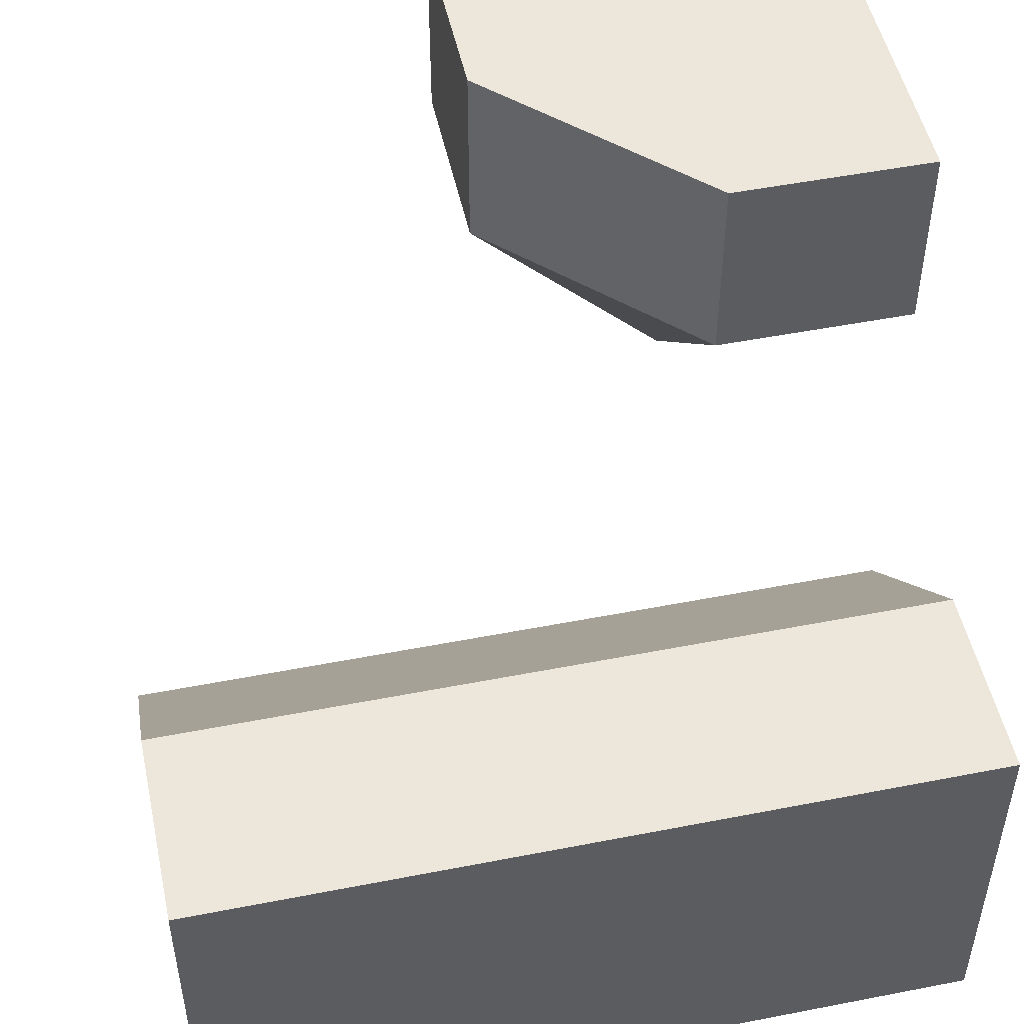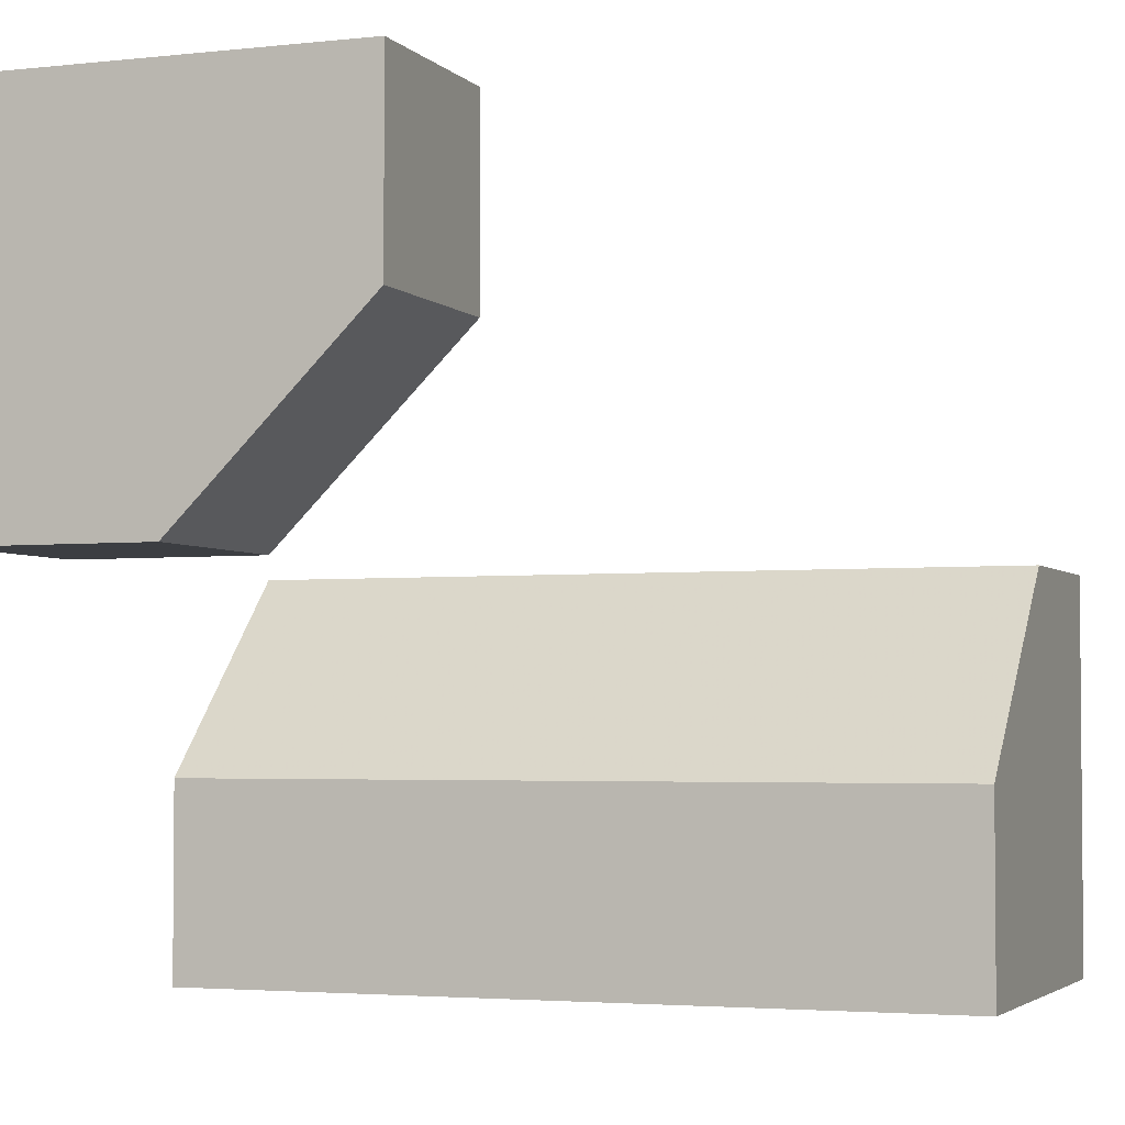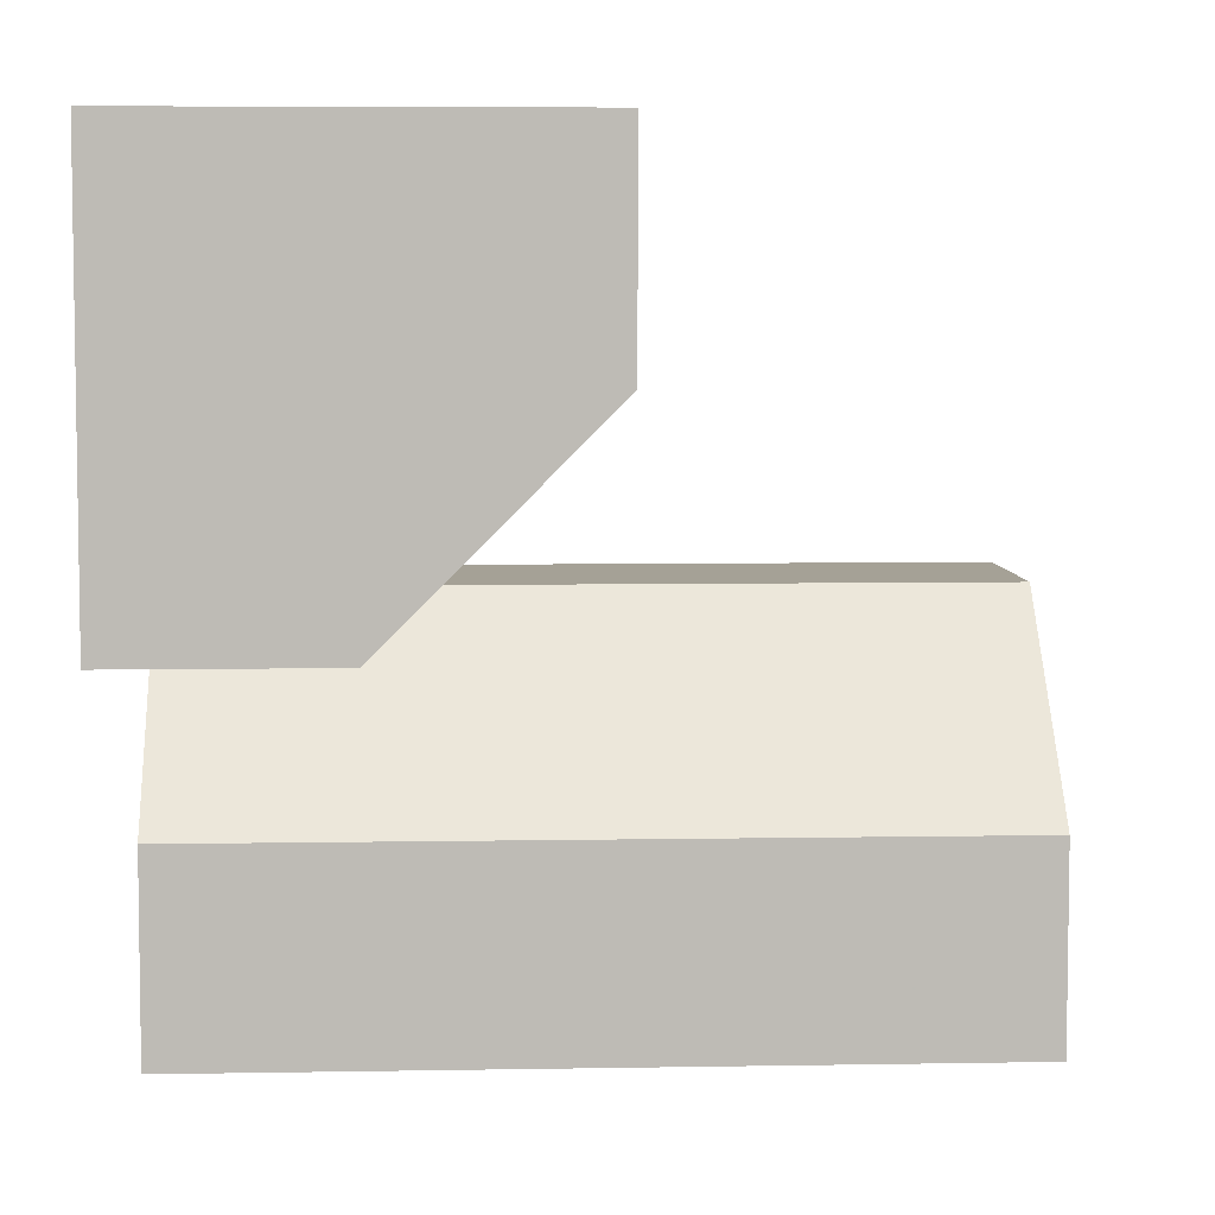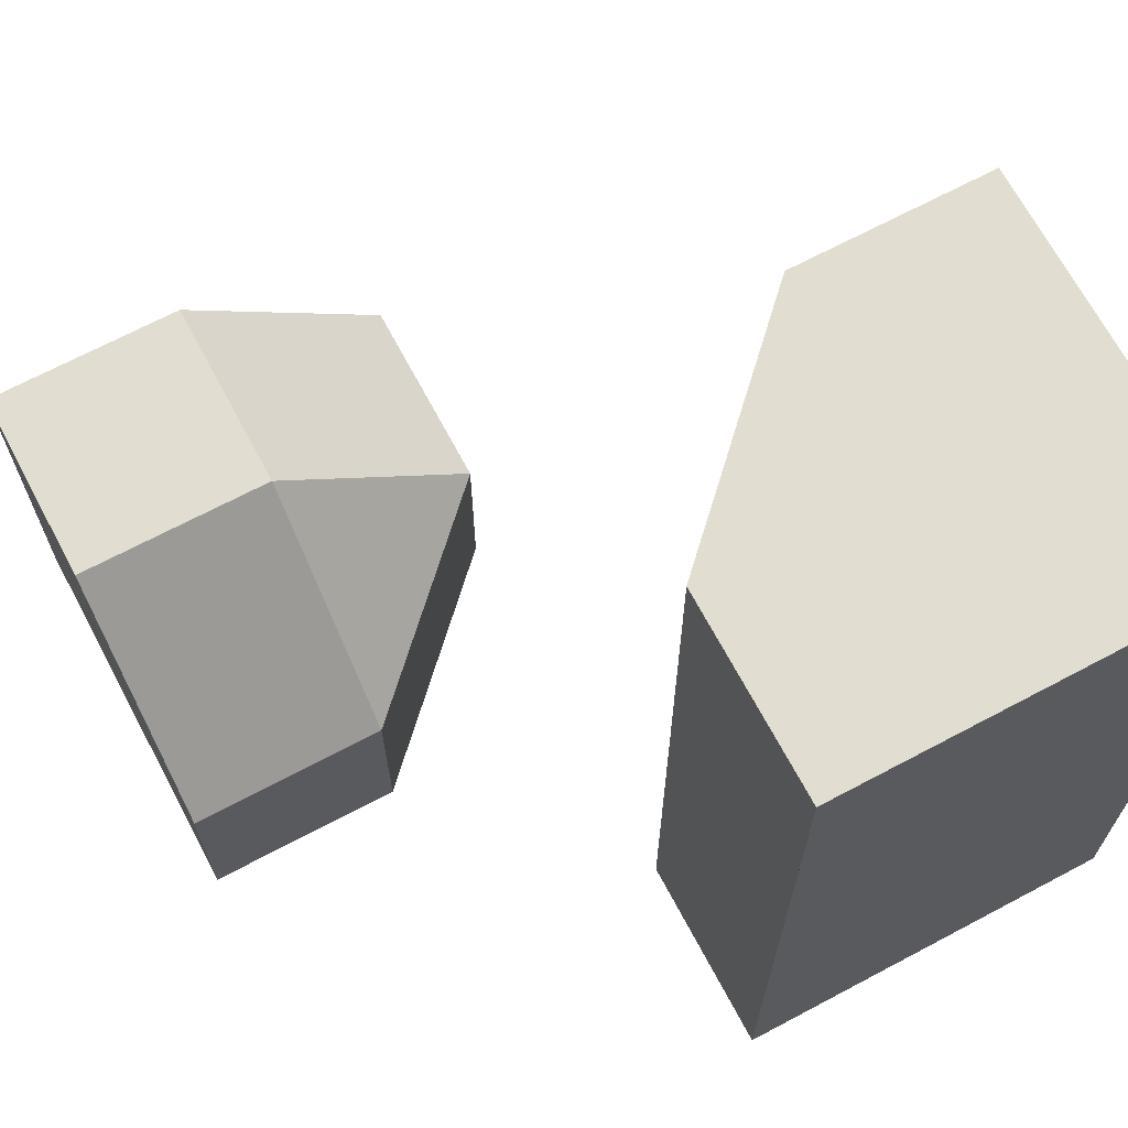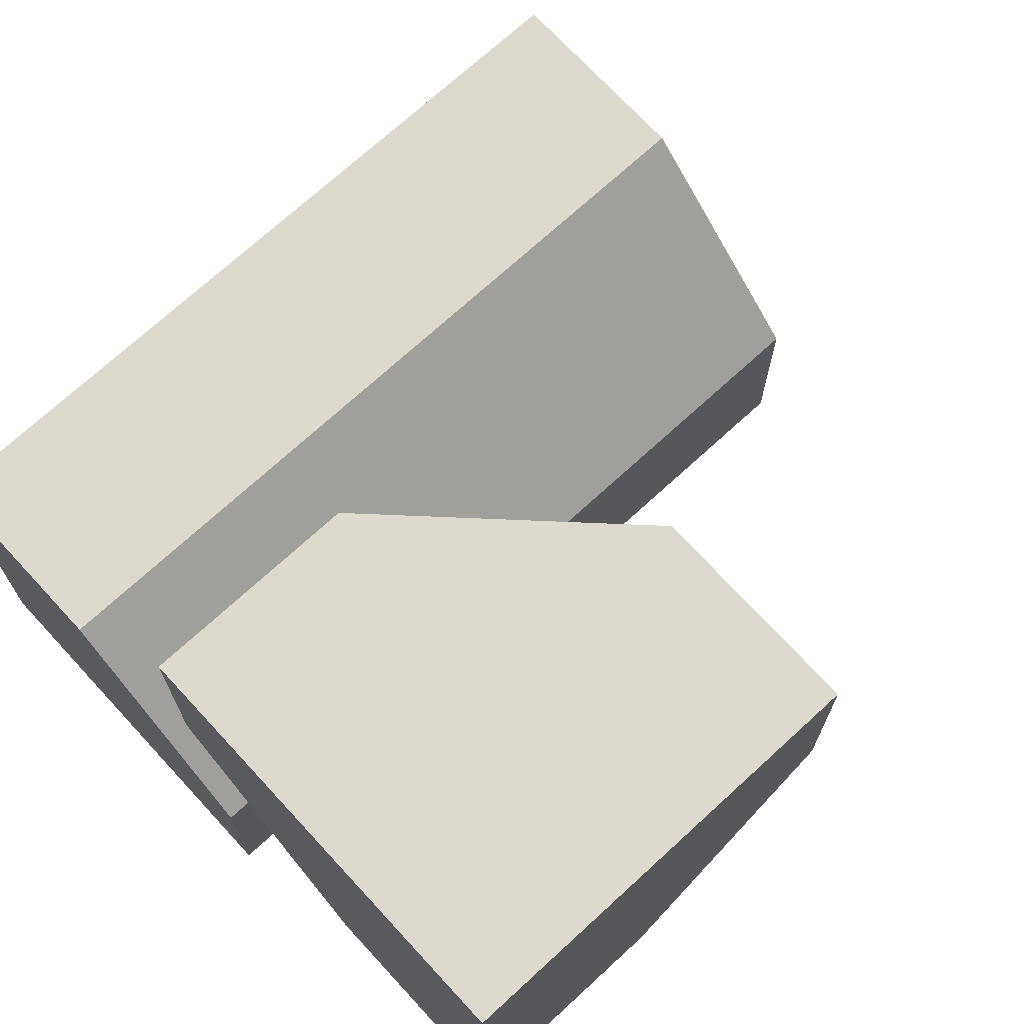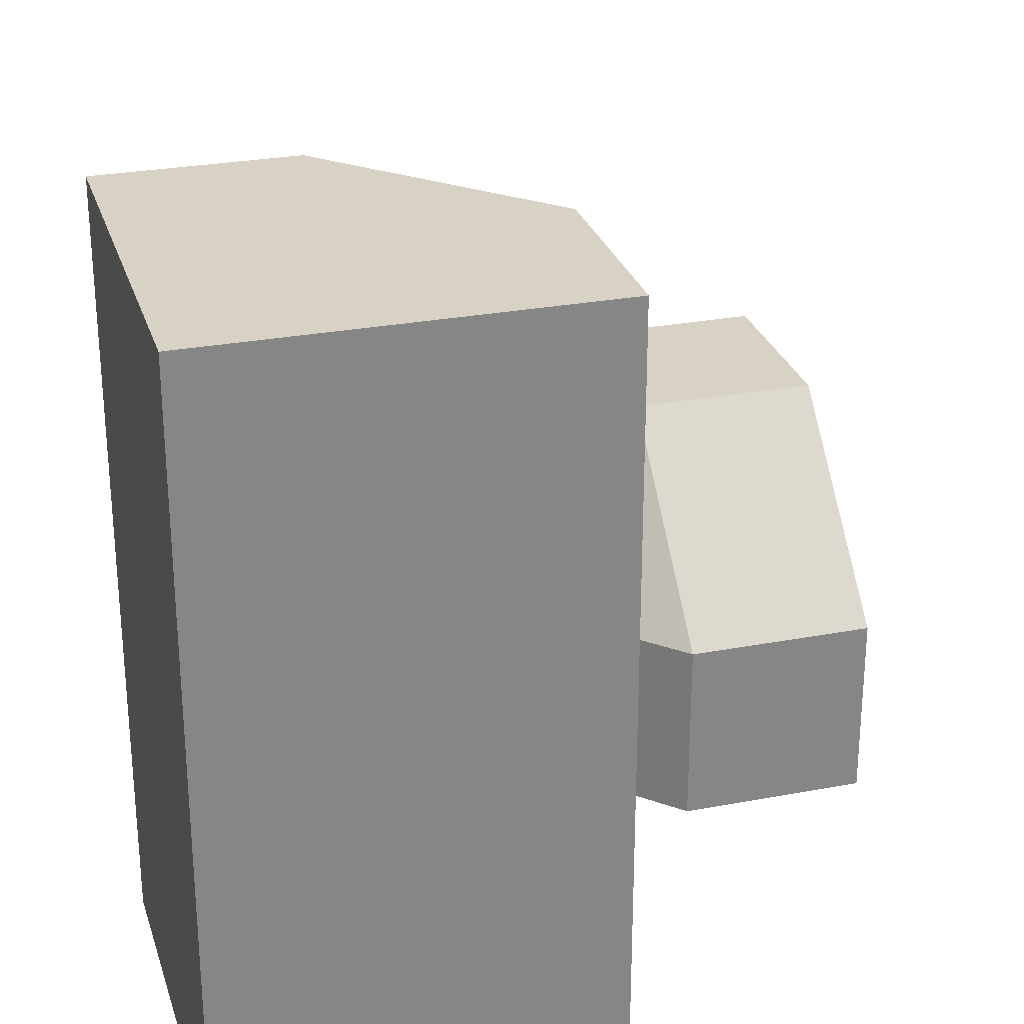
<metadata>
{"format":"obj","ext":"obj","renderer":"f3d","projection":"perspective","resolution":1024,"background":"white","views":[{"elev":50.3,"azim":77.9,"up":"+Y"},{"elev":-3.2,"azim":-69.2,"up":"+Y"},{"elev":6.1,"azim":-93.1,"up":"+Y"},{"elev":68.4,"azim":-28.0,"up":"+Z"},{"elev":71.4,"azim":-132.6,"up":"+Y"},{"elev":27.7,"azim":73.9,"up":"+Z"}]}
</metadata>
<code>
g
v 0.25 0 0.25
v 0 -0.25 0.25
v 0 -0.25 -0.25
v 0.25 0 -0.25
v 0.25 0 -0.5
v 0.125 -0.125 -0.5
v 0 -0.25 -0.5
v 0.5 0 0.25
v 0.5 0 0.5
v 0.25 0 0.5
v 0 -0.25 0.5
v 0.5 0 -0.25
v 0 -0.5 0.25
v 0 -0.5 0.5
v 0 -0.5 -0.25
v 0.5 0 -0.5
v 0 -0.5 -0.5
v 0 0.25 -0.5
v 0 0.5 -0.5
v -0.5 0.5 -0.5
v -0.5 0 -0.5
v -0.25 0 -0.5
v -0.5 0.5 0
v -0.5 0.25 0
v -0.5 0 -0.25
v 0 0.5 -0.25
v -0.25 0.5 0
v 0.5 -0.5 -0.5
v 0.5 -0.5 0.5
v -0.25 0 -0.25
v -0.25 0.25 0
v 0 0.25 -0.25
g tile_038
f 1 3 2
f 5 3 4
f 3 6 7
f 8 10 9
f 10 2 11
f 12 1 8
f 13 11 2
f 15 2 3
f 12 5 4
f 7 15 3
f 20 22 21
f 24 21 25
f 19 27 26
f 5 7 6
f 8 16 12
f 14 10 11
f 15 14 13
f 30 32 31
f 25 31 24
f 23 31 27
f 26 31 32
f 25 22 30
f 32 22 18
f 18 26 32
f 26 18 19
f 22 32 30
f 22 25 21
f 31 26 27
f 31 23 24
f 31 25 30
f 28 29 17
f 17 29 15
f 15 29 14
f 9 10 29
f 29 10 14
f 29 28 9
f 9 28 8
f 8 28 16
f 28 17 16
f 16 17 5
f 5 17 7
f 23 27 20
f 20 27 19
f 20 21 23
f 23 21 24
f 18 22 19
f 19 22 20
f 15 7 17
f 5 12 16
f 2 15 13
f 11 13 14
f 1 12 4
f 2 10 1
f 10 8 1
f 3 5 6
f 3 1 4

</code>
